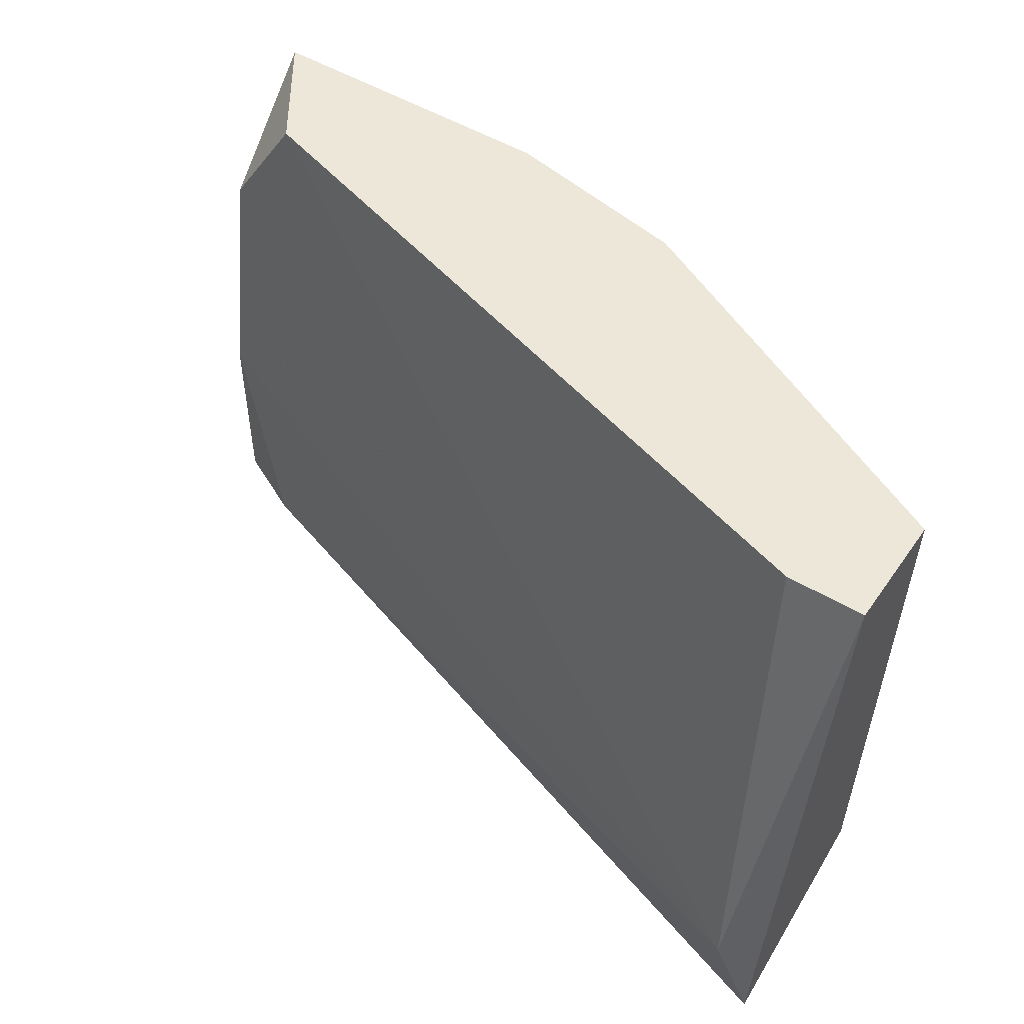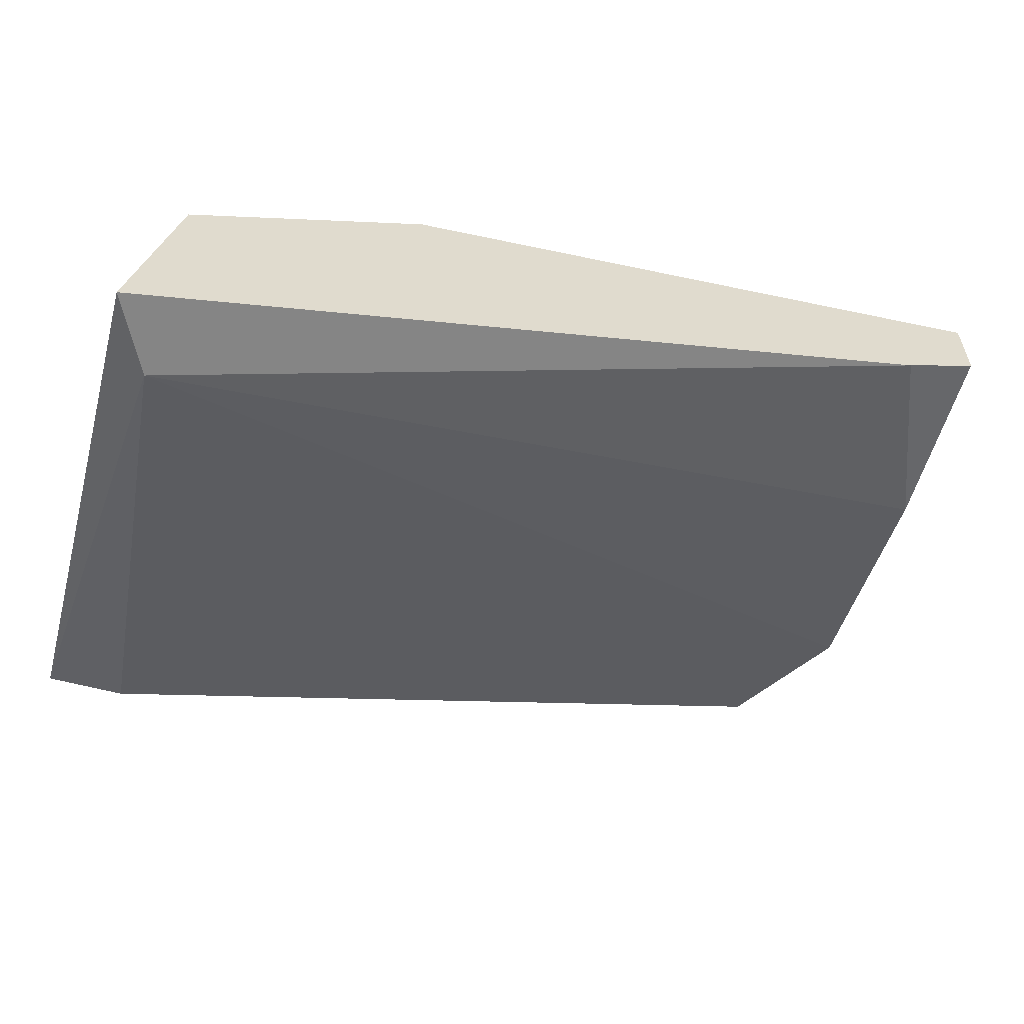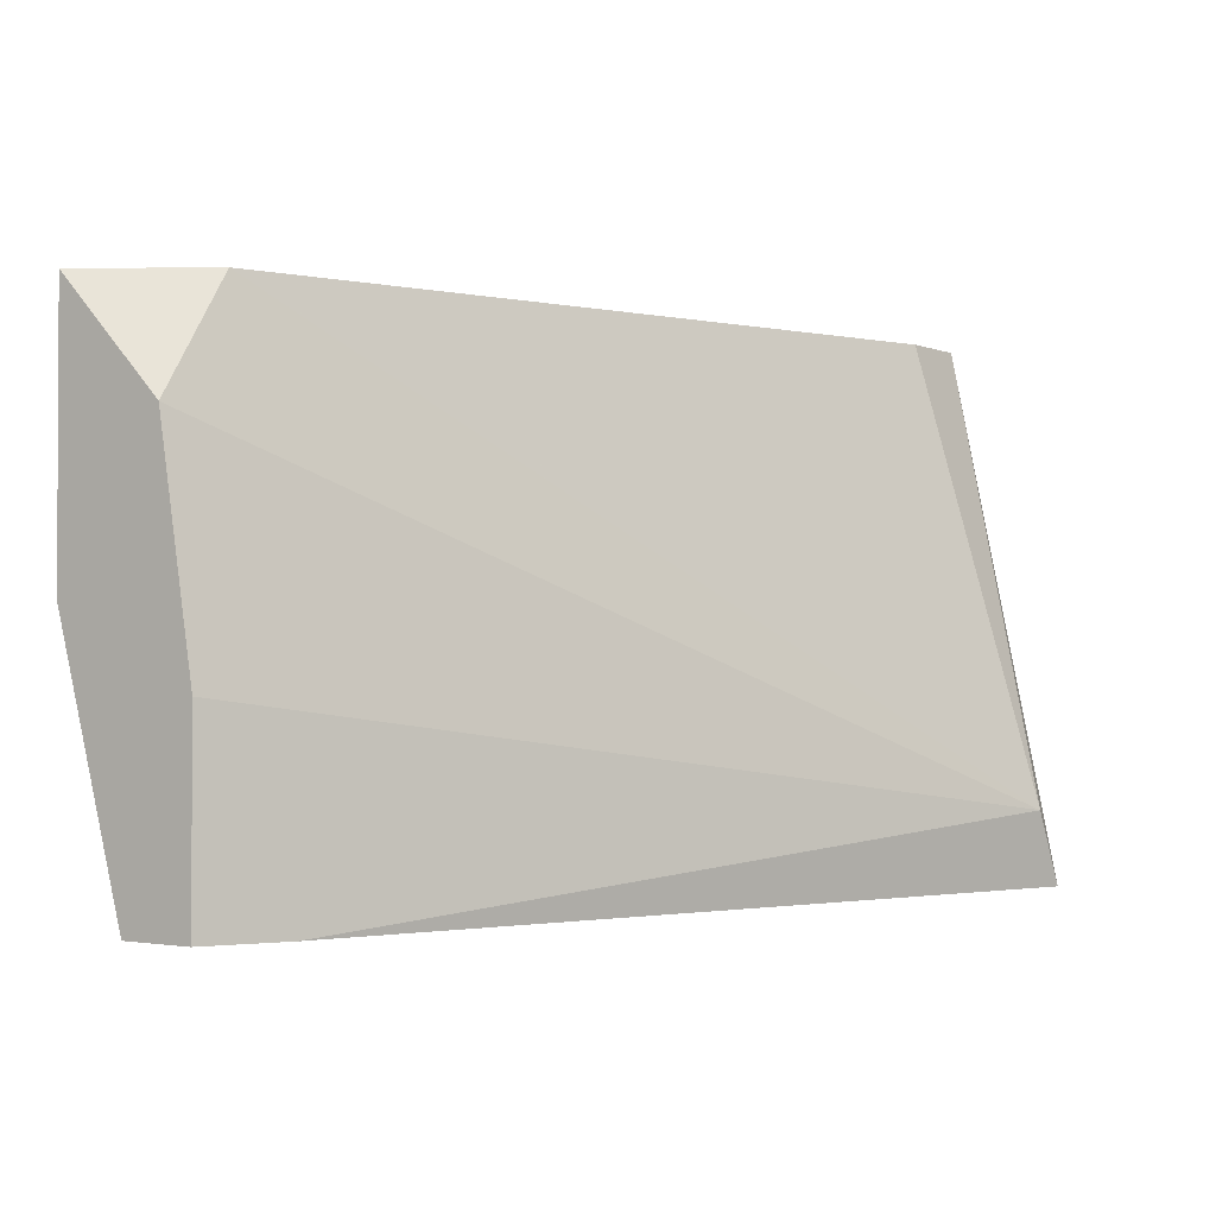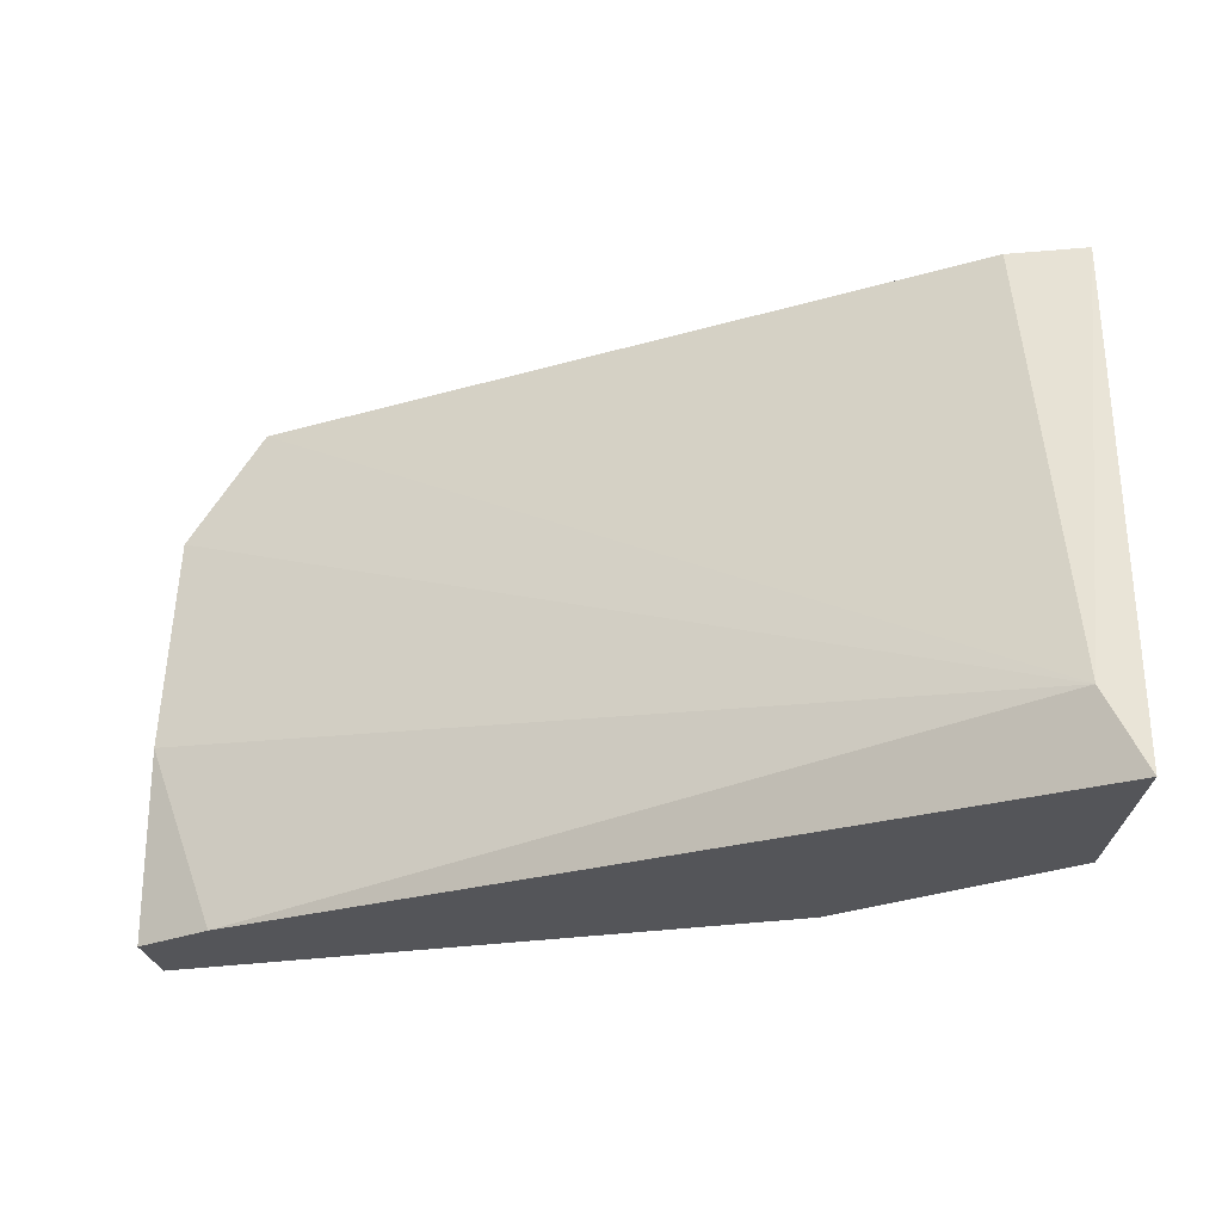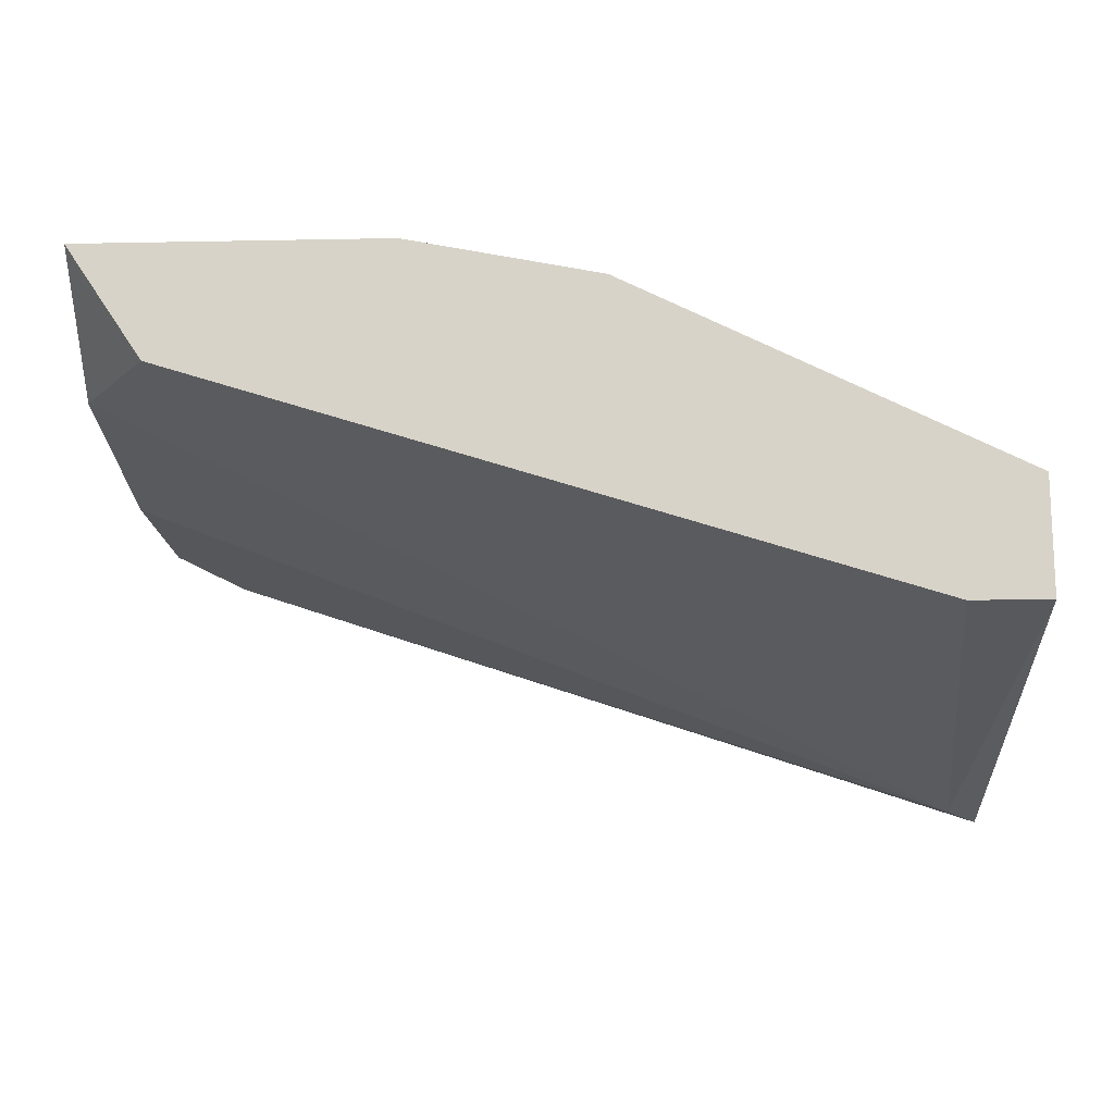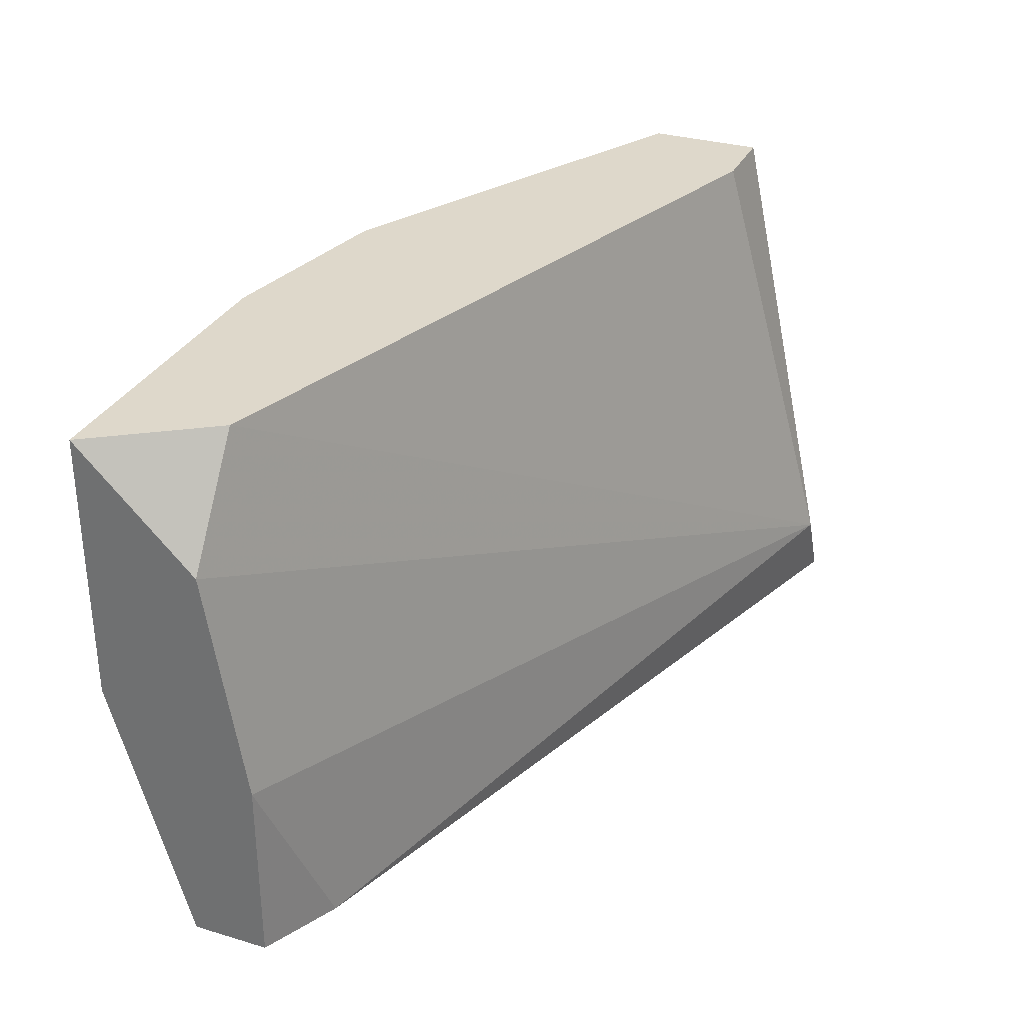
<metadata>
{"format":"obj","ext":"obj","renderer":"f3d","projection":"perspective","resolution":1024,"background":"white","views":[{"elev":50.1,"azim":33.7,"up":"+Z"},{"elev":-57.6,"azim":164.3,"up":"+Y"},{"elev":-1.6,"azim":-54.4,"up":"+Z"},{"elev":-24.7,"azim":8.2,"up":"+Z"},{"elev":-15.1,"azim":2.4,"up":"+Y"},{"elev":31.6,"azim":-67.2,"up":"+Z"}]}
</metadata>
<code>
v 0.03533 0.02038 -0.00833
v 0.04877 0.01684 0.000157
v 0.04877 0.01614 -0.00833
v 0.04877 0.01472 0.000157
v 0.04877 0.0126 -0.009745
v 0.04664 0.01826 -0.005501
v 0.0325 0.01967 -0.009745
v 0.0325 0.01826 -0.006208
v 0.0325 0.01826 -0.009745
v 0.0325 0.02109 0.000157
v 0.0325 0.02109 -0.004794
v 0.0325 0.01896 -0.001966
v 0.03604 0.02109 -0.004794
v 0.04735 0.01472 0.000157
v 0.03816 0.02109 0.000157
v 0.04806 0.01614 -0.009745
v 0.04806 0.0126 -0.00833
v 0.04169 0.01967 -0.007622
v 0.04169 0.02038 -0.001966
v 0.04169 0.02038 0.000157
v 0.04028 0.01967 -0.009037
v 0.03392 0.01755 -0.009745
v 0.03392 0.01896 0.000157
v 0.04381 0.01826 -0.009745
v 0.04523 0.01896 -0.001258
f 6 24 18
f 9 7 5
f 5 7 16
f 23 4 15
f 7 9 11
f 5 4 17
f 4 5 2
f 15 4 2
f 11 9 8
f 23 15 10
f 15 11 10
f 11 8 10
f 25 2 6
f 4 23 14
f 23 17 14
f 17 4 14
f 25 6 19
f 11 15 13
f 15 19 13
f 5 16 3
f 2 5 3
f 16 6 3
f 6 2 3
f 16 7 24
f 7 21 24
f 6 16 24
f 17 23 12
f 8 17 12
f 23 10 12
f 10 8 12
f 21 7 1
f 7 11 1
f 13 21 1
f 11 13 1
f 2 25 20
f 15 2 20
f 25 19 20
f 19 15 20
f 9 5 22
f 5 17 22
f 8 9 22
f 17 8 22
f 19 6 18
f 21 13 18
f 13 19 18
f 24 21 18

</code>
